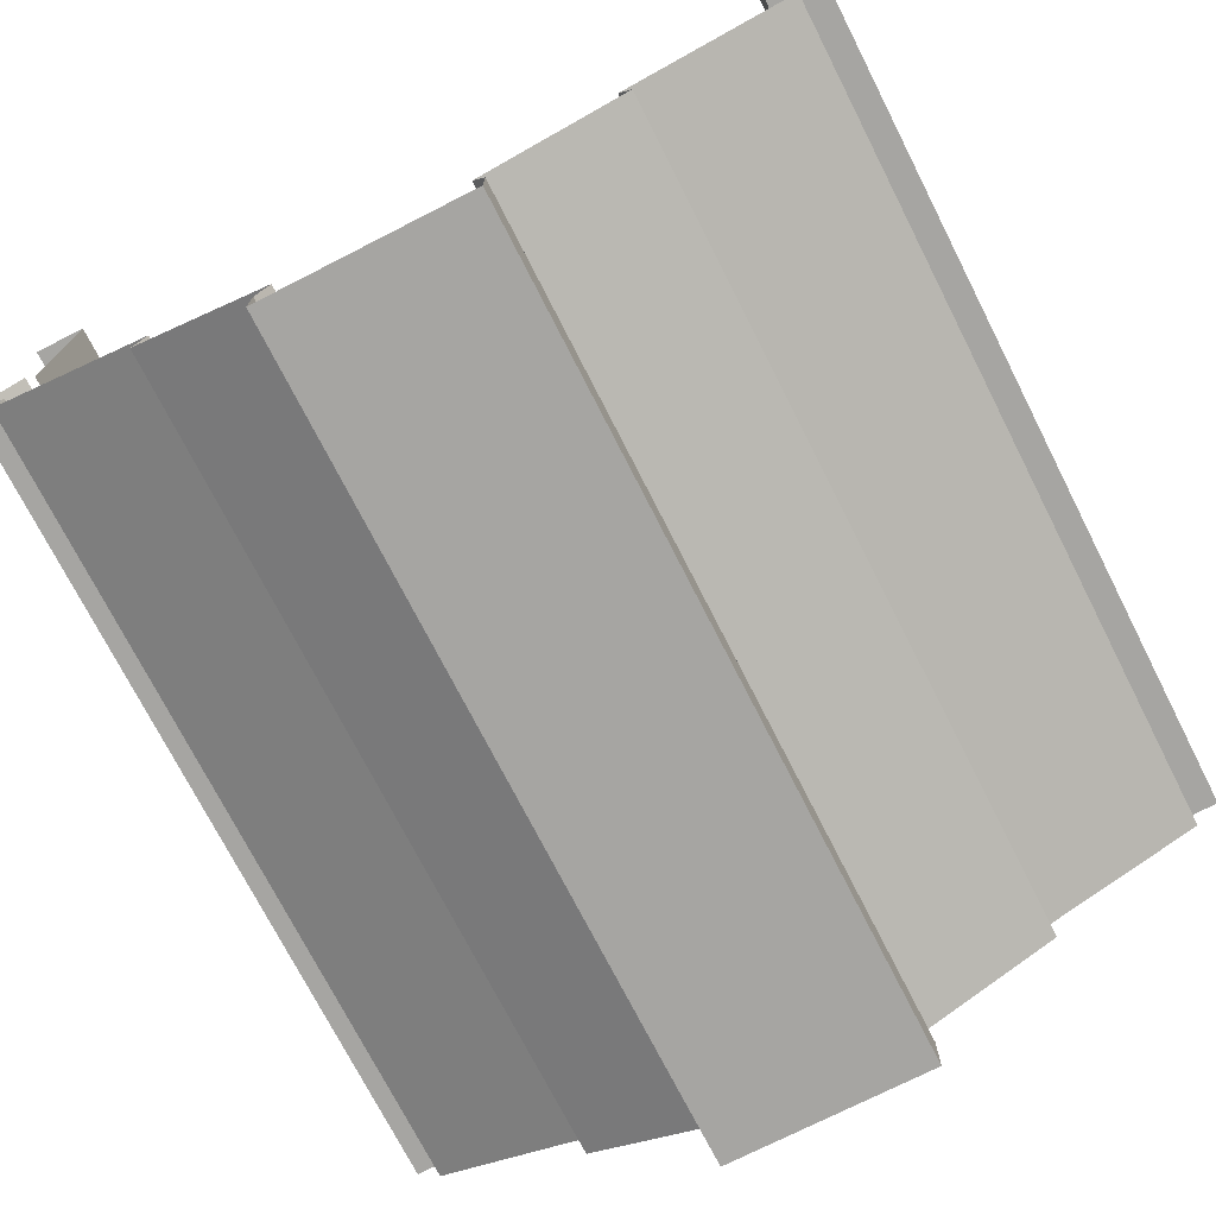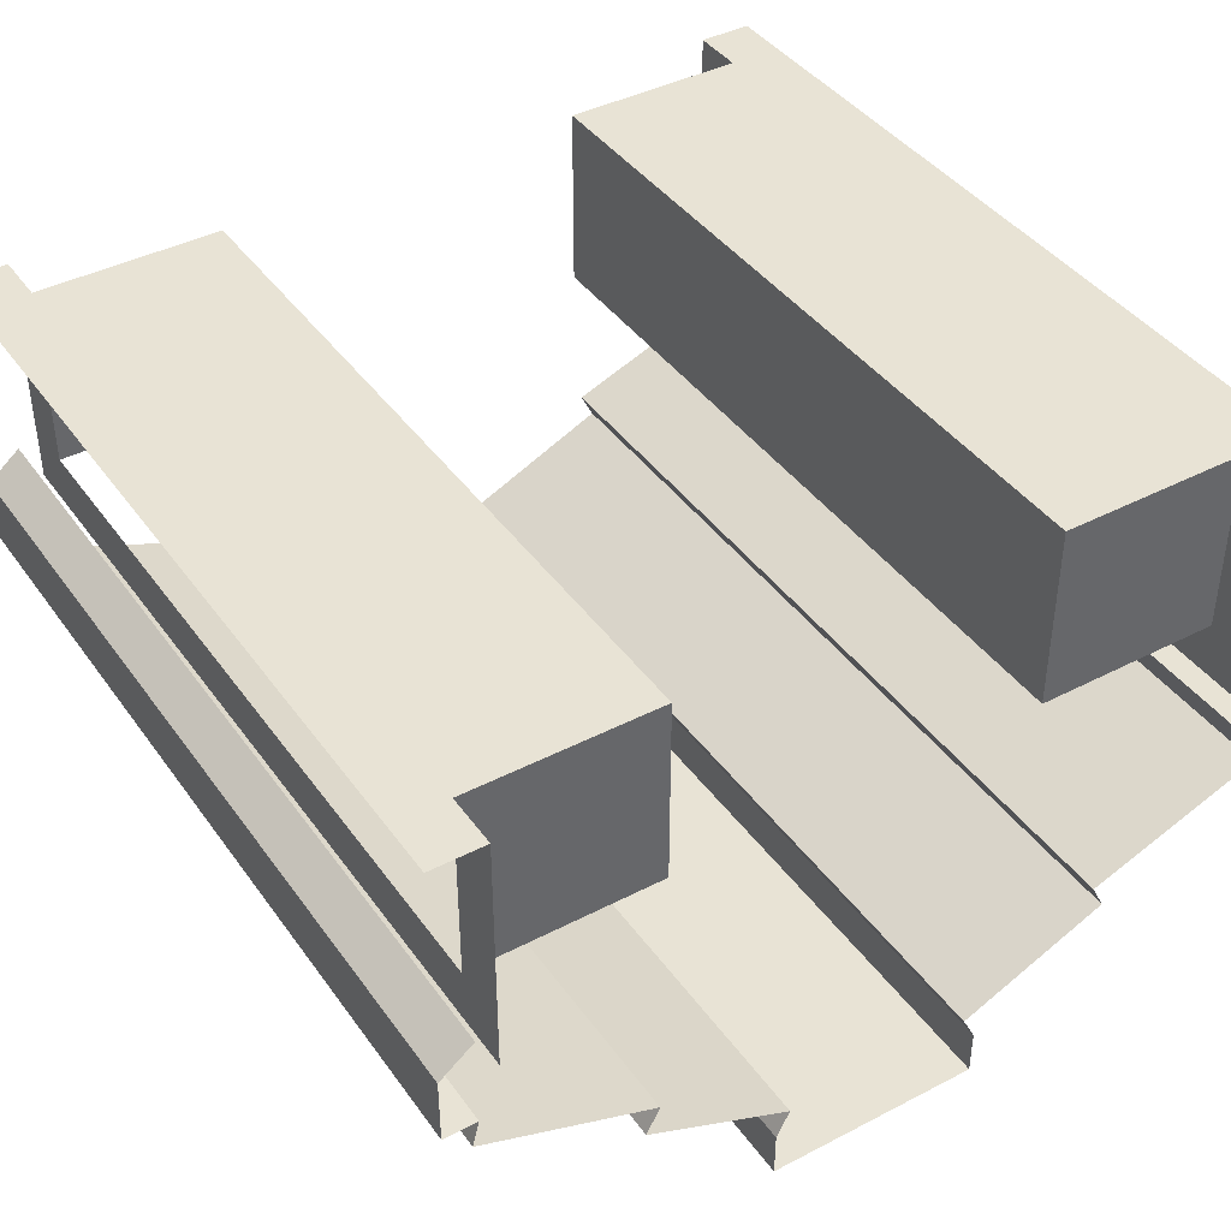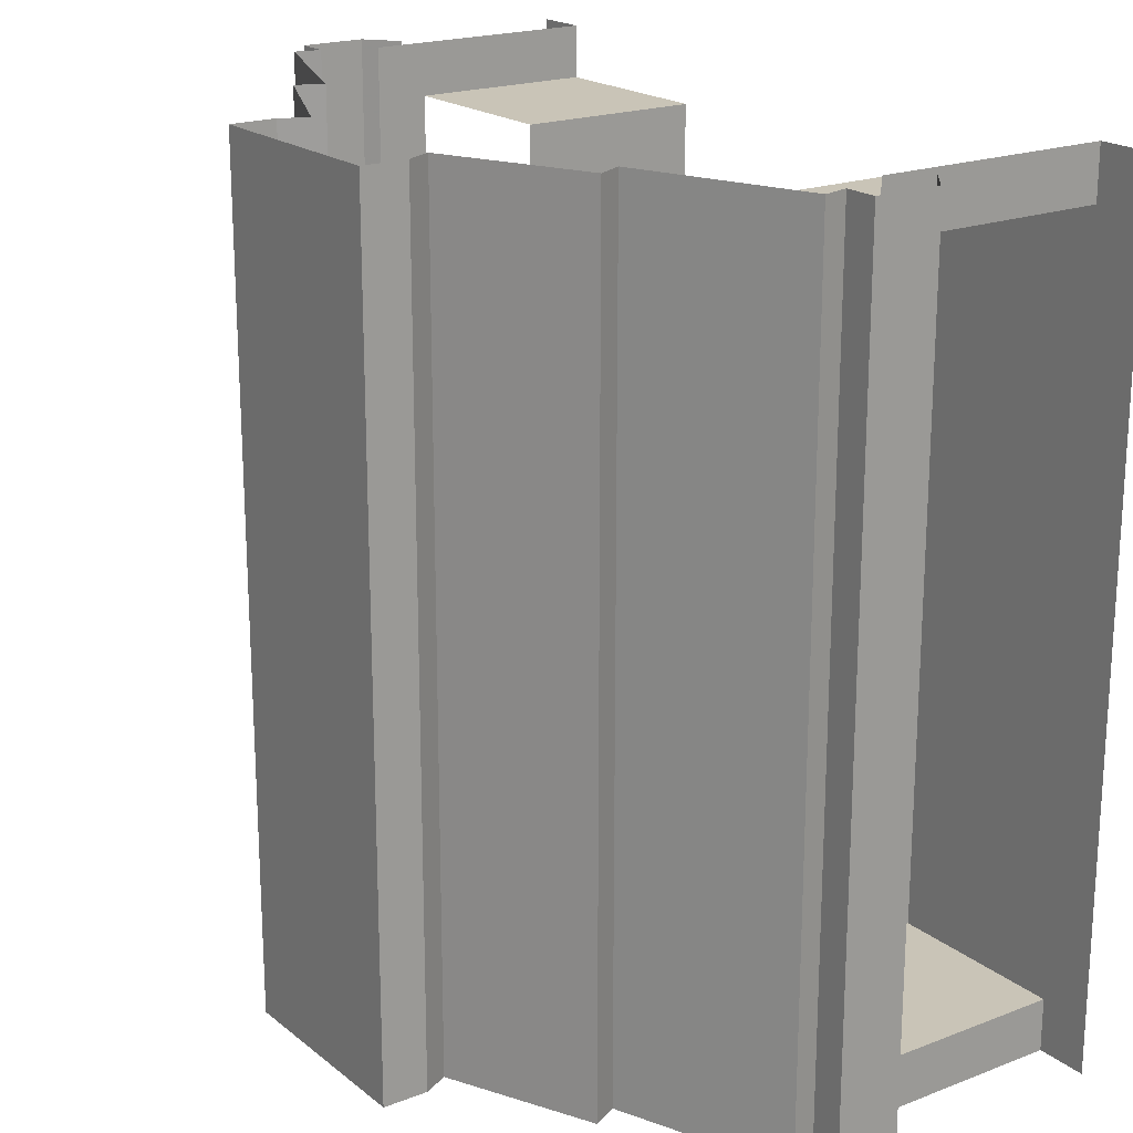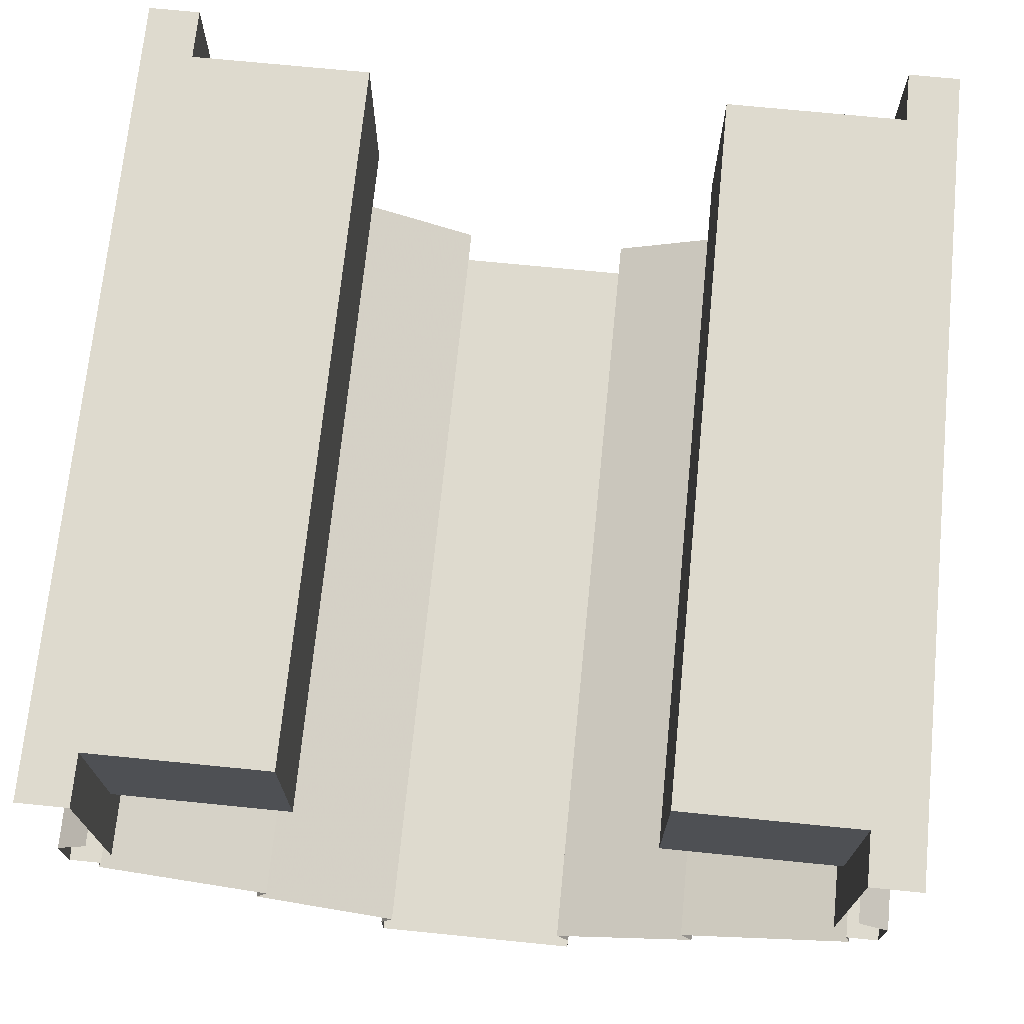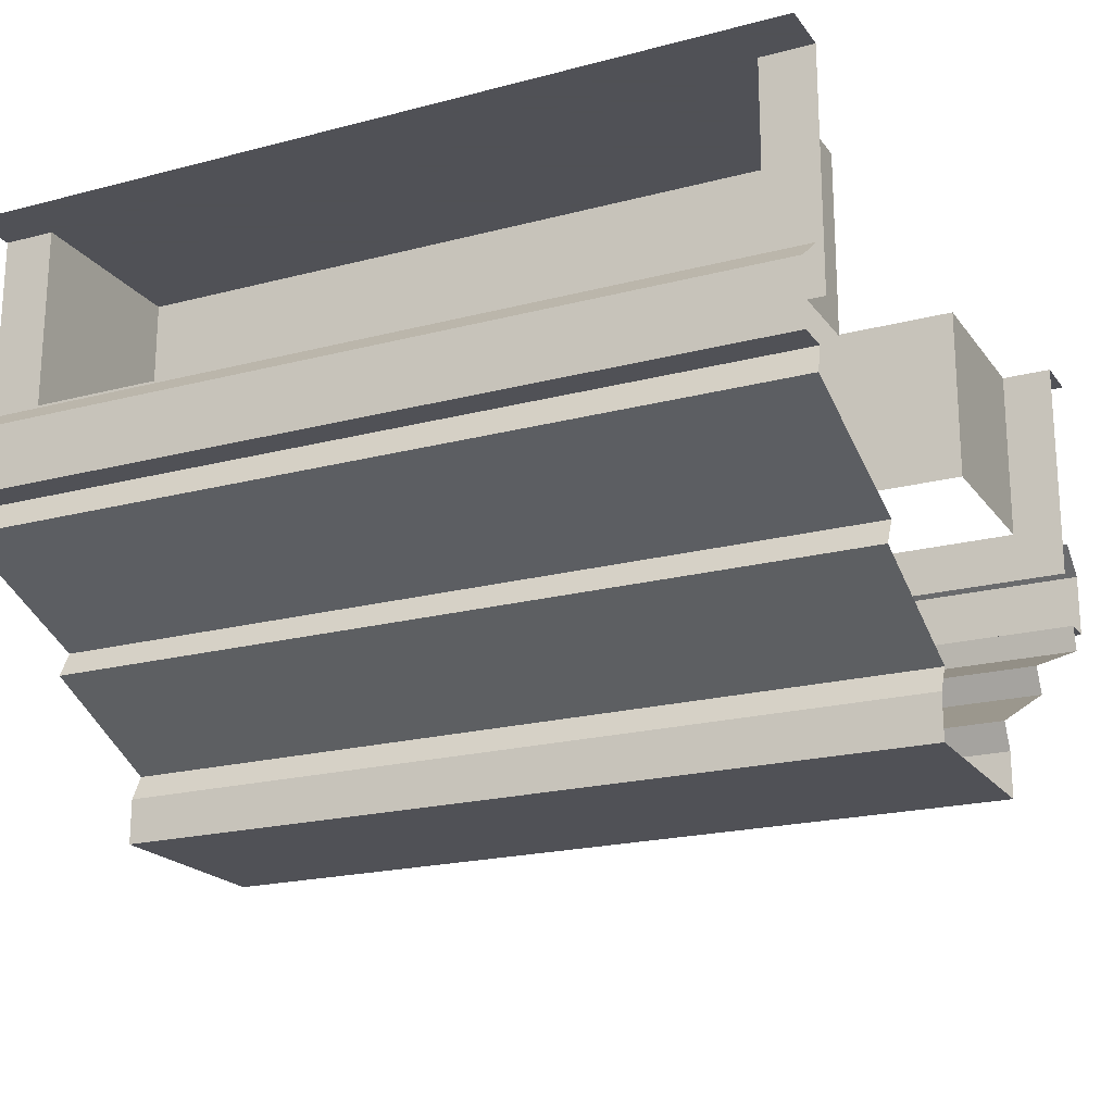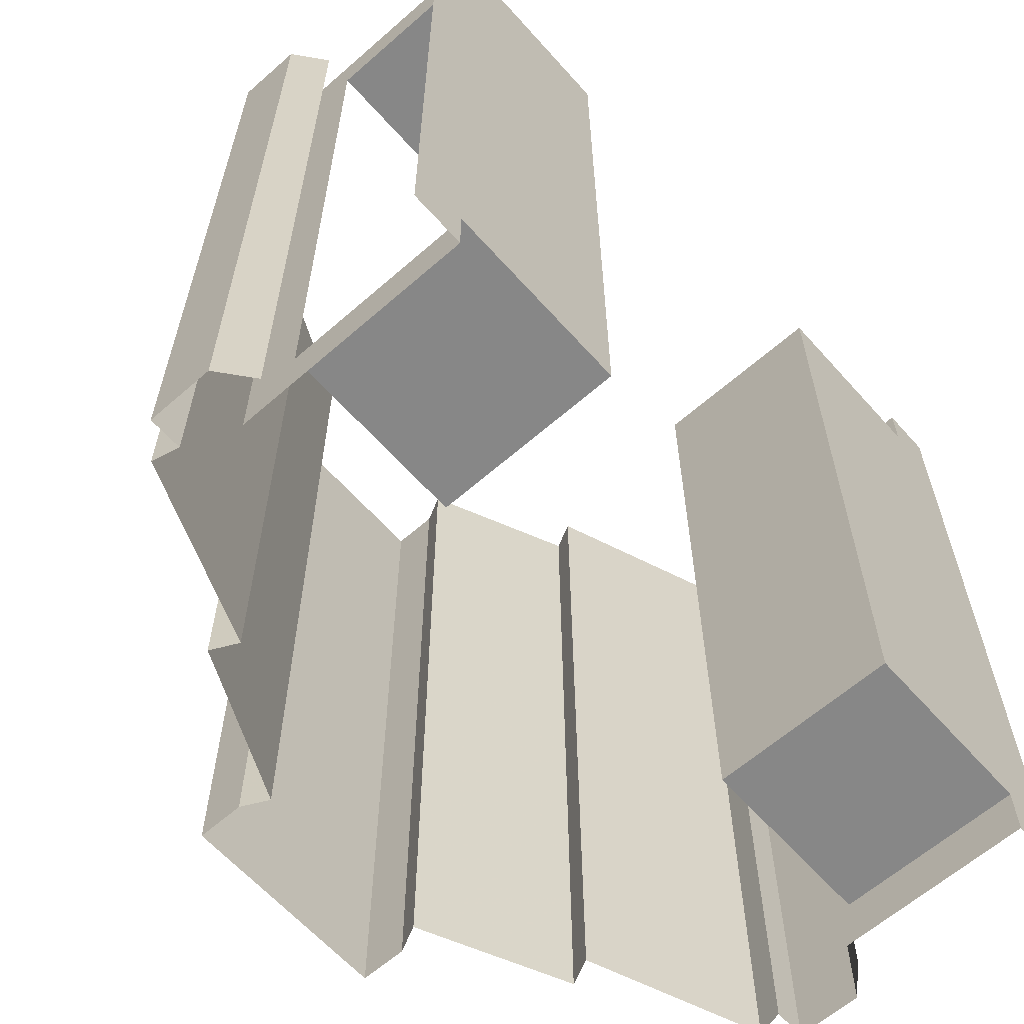
<metadata>
{"format":"obj","ext":"obj","renderer":"f3d","projection":"perspective","resolution":1024,"background":"white","views":[{"elev":-73.6,"azim":-153.0,"up":"+Y"},{"elev":41.1,"azim":147.7,"up":"+Y"},{"elev":19.9,"azim":54.7,"up":"+Z"},{"elev":71.1,"azim":5.7,"up":"+Y"},{"elev":-20.3,"azim":115.7,"up":"+Y"},{"elev":-62.4,"azim":131.6,"up":"+Z"}]}
</metadata>
<code>
v 0.4375 -0.7812 -0.5
v 0.4375 -0.7812 -0.4375
v 0.4375 -1 -0.4375
v 0.4375 -1.062 -0.5
v 0.4375 -1 0.4375
v 0.4375 -1.062 0.5
v 0.4375 -0.7812 0.4375
v 0.4375 -0.7812 0.5
v 0.5 -0.7812 0.4375
v 0.5 -0.7812 0.5
v 0.375 -0.7812 0.4375
v 0.375 -0.7812 -0.4375
v 0.375 -1 -0.4375
v 0.25 -0.7812 -0.4375
v 0.25 -1 -0.4375
v 0.2188 -0.7812 -0.4375
v 0.2188 -1 -0.4375
v 0.2188 -1 0.4375
v 0.2188 -0.7812 0.4375
v 0.25 -0.7812 0.4375
v 0.25 -1 0.4375
v 0.375 -1 0.4375
v 0.5 -0.7812 -0.5
v 0.5 -0.7812 -0.4375
v 0.5 -1.047 -0.5
v 0.5 -1.047 0.5
v 0.5 -1.125 0.5
v 0.5 -1.125 -0.5
v 0.4609 -1.125 0.5
v 0.4609 -1.125 -0.5
v 0.4688 -1.156 0.5
v 0.4688 -1.156 -0.5
v 0.2656 -1.234 0.5
v 0.2656 -1.234 -0.5
v 0.2812 -1.266 0.5
v 0.2812 -1.266 -0.5
v 0.1094 -1.344 0.5
v 0.1094 -1.344 -0.5
v 0.125 -1.375 0.5
v 0.125 -1.375 -0.5
v 0.125 -1.43 0.5
v 0.125 -1.43 -0.5
v -0.125 -1.43 0.5
v -0.125 -1.43 -0.5
v -0.125 -1.375 0.5
v -0.125 -1.375 -0.5
v -0.1094 -1.344 0.5
v -0.1094 -1.344 -0.5
v -0.2812 -1.266 0.5
v -0.2812 -1.266 -0.5
v -0.2656 -1.234 0.5
v -0.2656 -1.234 -0.5
v -0.4688 -1.156 0.5
v -0.4688 -1.156 -0.5
v -0.4609 -1.125 0.5
v -0.4609 -1.125 -0.5
v -0.5 -1.125 0.5
v -0.5 -1.125 -0.5
v -0.5 -1.047 0.5
v -0.5 -1.047 -0.5
v -0.4609 -1.016 0.5
v -0.4609 -1.016 -0.5
v 0.4609 -1.016 -0.5
v 0.4609 -1.016 0.5
v -0.4375 -0.7812 -0.4375
v -0.4375 -0.7812 -0.5
v -0.4375 -1.062 -0.5
v -0.4375 -1 -0.4375
v -0.375 -1 -0.4375
v -0.375 -0.7812 -0.4375
v -0.4375 -0.7812 0.4375
v -0.5 -0.7812 0.4375
v -0.5 -0.7812 -0.4375
v -0.5 -0.7812 -0.5
v -0.4375 -0.7812 0.5
v -0.4375 -1 0.4375
v -0.4375 -1.062 0.5
v -0.375 -0.7812 0.4375
v -0.375 -1 0.4375
v -0.25 -0.7812 0.4375
v -0.25 -1 0.4375
v -0.2188 -0.7812 0.4375
v -0.2188 -1 0.4375
v -0.2188 -1 -0.4375
v -0.2188 -0.7812 -0.4375
v -0.25 -0.7812 -0.4375
v -0.25 -1 -0.4375
v -0.5 -0.7812 0.5
f 1 2 3
f 1 3 4
f 4 3 5
f 4 5 6
f 6 5 7
f 6 7 8
f 2 7 11
f 2 11 12
f 25 26 27
f 25 27 28
f 40 39 41
f 40 41 42
f 44 43 45
f 44 45 46
f 58 57 59
f 58 59 60
f 65 66 67
f 65 67 68
f 65 70 71
f 75 71 76
f 75 76 77
f 77 76 68
f 77 68 67
f 71 70 78
f 8 7 9
f 8 9 10
f 2 1 23
f 2 23 24
f 2 24 7
f 7 24 9
f 28 27 29
f 28 29 30
f 42 41 43
f 42 43 44
f 56 55 57
f 56 57 58
f 65 71 72
f 65 72 73
f 65 73 66
f 66 73 74
f 71 75 88
f 71 88 72
f 2 12 3
f 3 12 13
f 22 11 7
f 22 7 5
f 12 11 20
f 12 20 14
f 38 37 39
f 38 39 40
f 46 45 47
f 46 47 48
f 65 68 69
f 65 69 70
f 71 78 76
f 76 78 79
f 78 70 86
f 78 86 80
f 13 12 14
f 13 14 15
f 21 20 11
f 21 11 22
f 14 20 19
f 14 19 16
f 79 78 80
f 79 80 81
f 87 86 70
f 87 70 69
f 80 86 85
f 80 85 82
f 15 14 16
f 15 16 17
f 18 19 20
f 18 20 21
f 81 80 82
f 81 82 83
f 84 85 86
f 84 86 87
f 17 16 18
f 18 16 19
f 83 82 84
f 84 82 85
f 30 29 31
f 30 31 32
f 34 33 35
f 34 35 36
f 50 49 51
f 50 51 52
f 54 53 55
f 54 55 56
f 32 31 33
f 32 33 34
f 52 51 53
f 52 53 54
f 36 35 37
f 36 37 38
f 48 47 49
f 48 49 50
f 60 59 61
f 60 61 62
f 26 25 63
f 26 63 64

</code>
